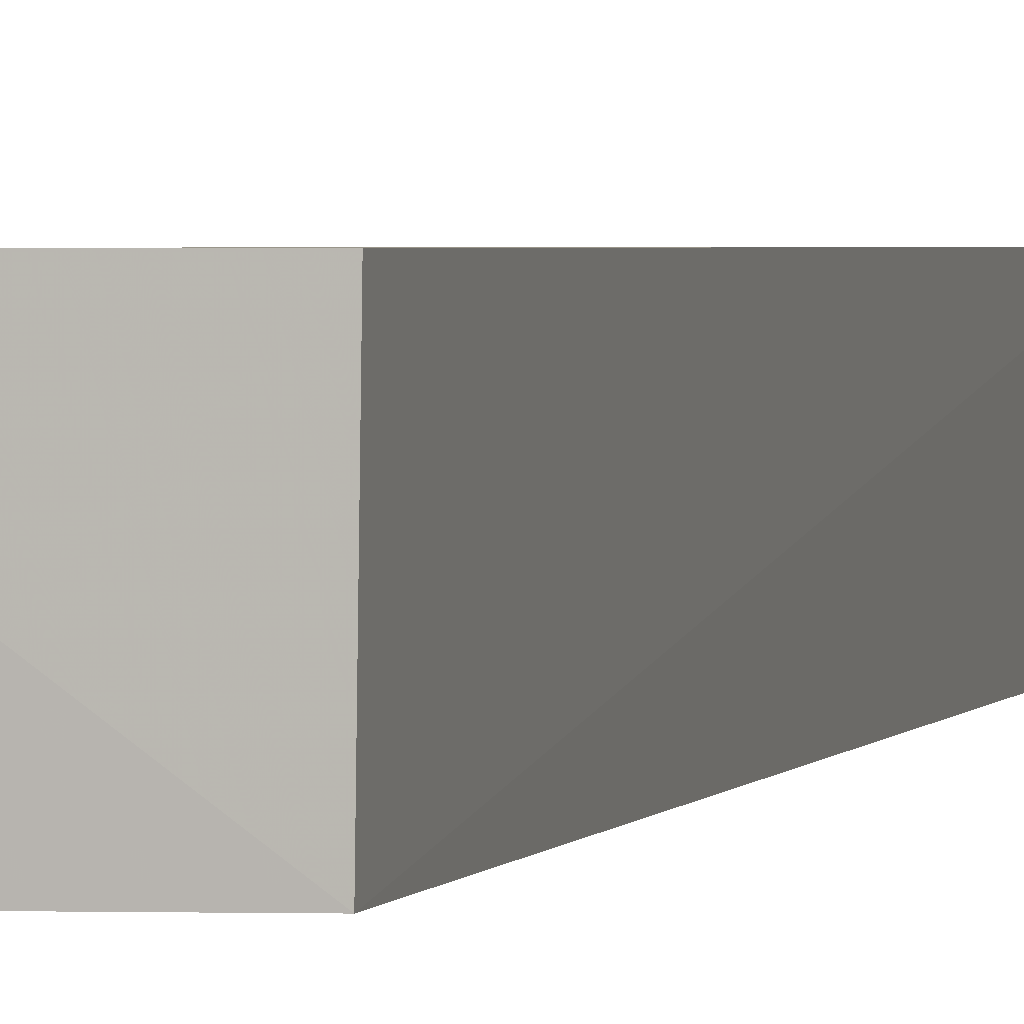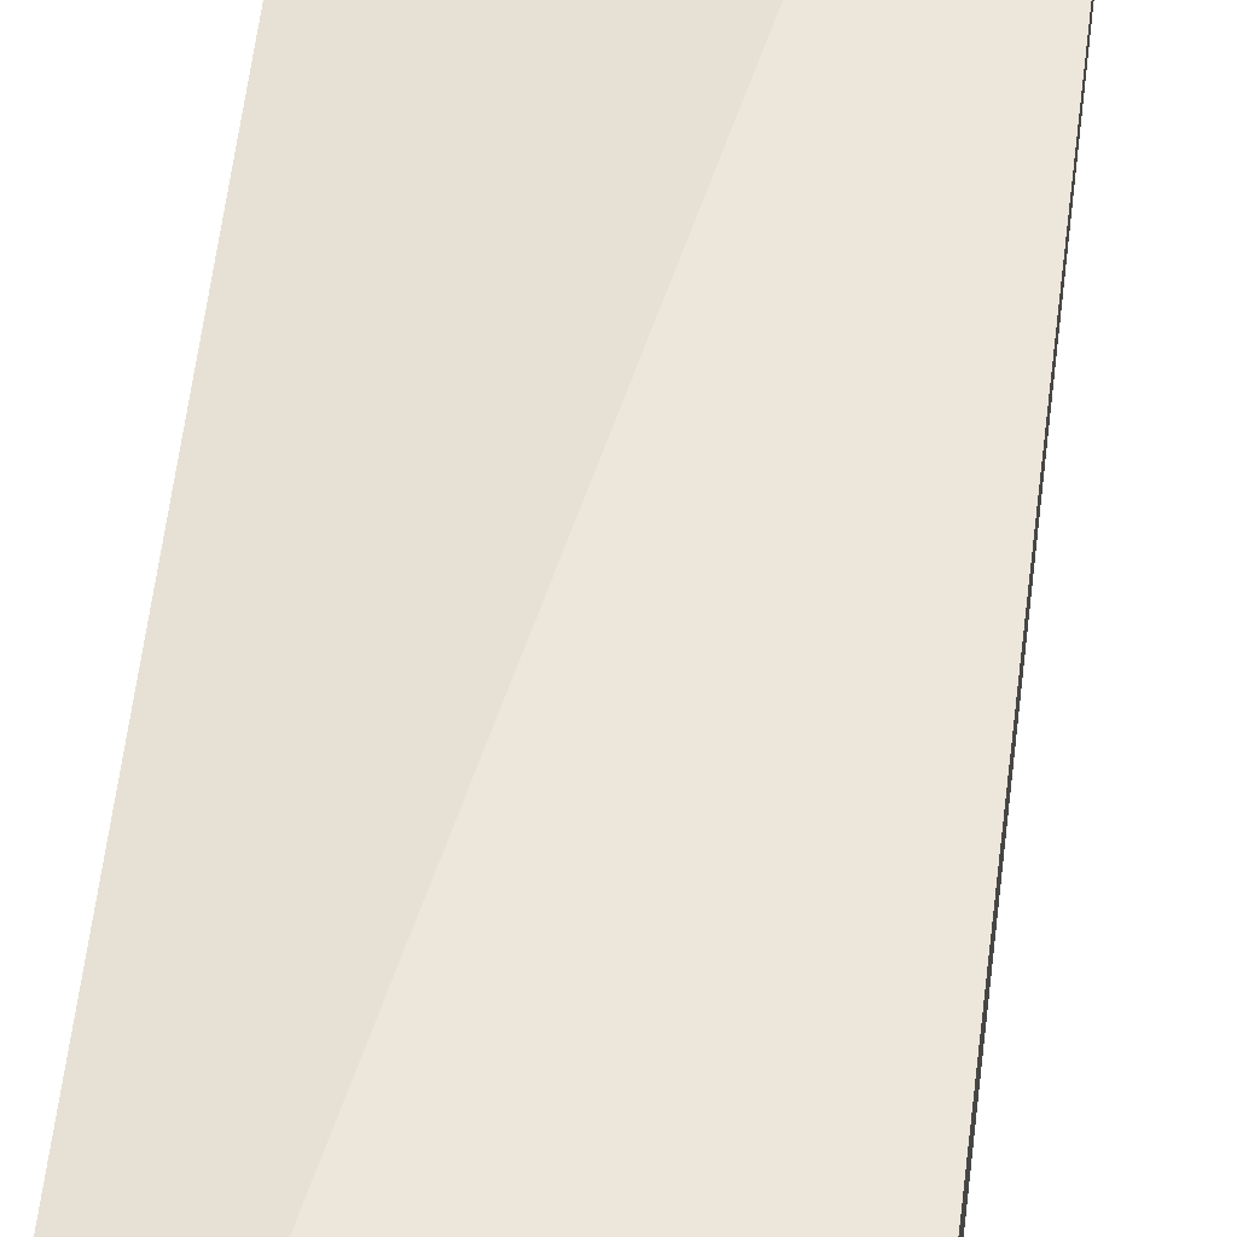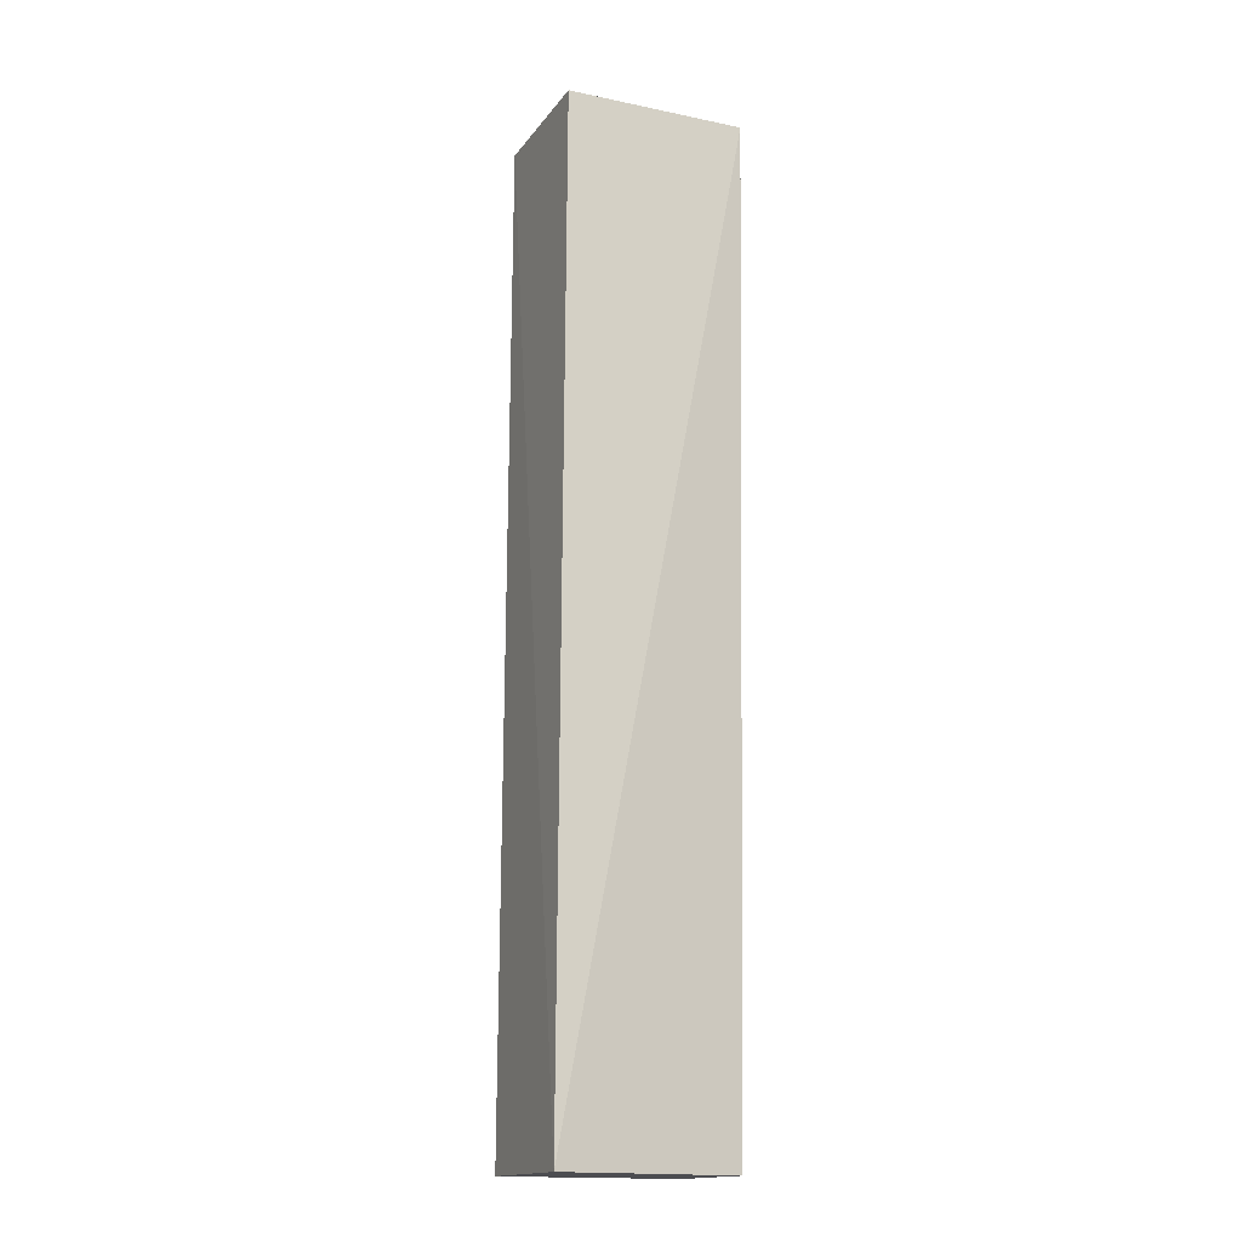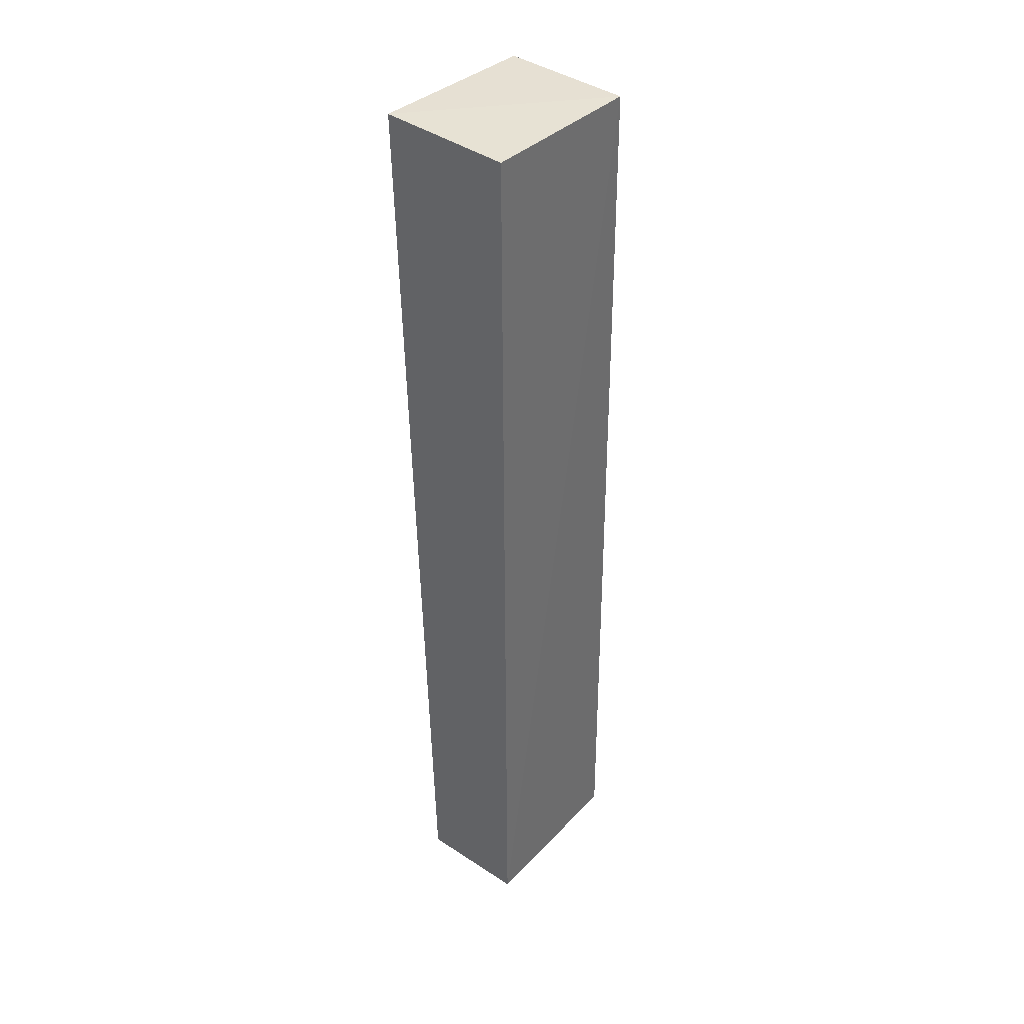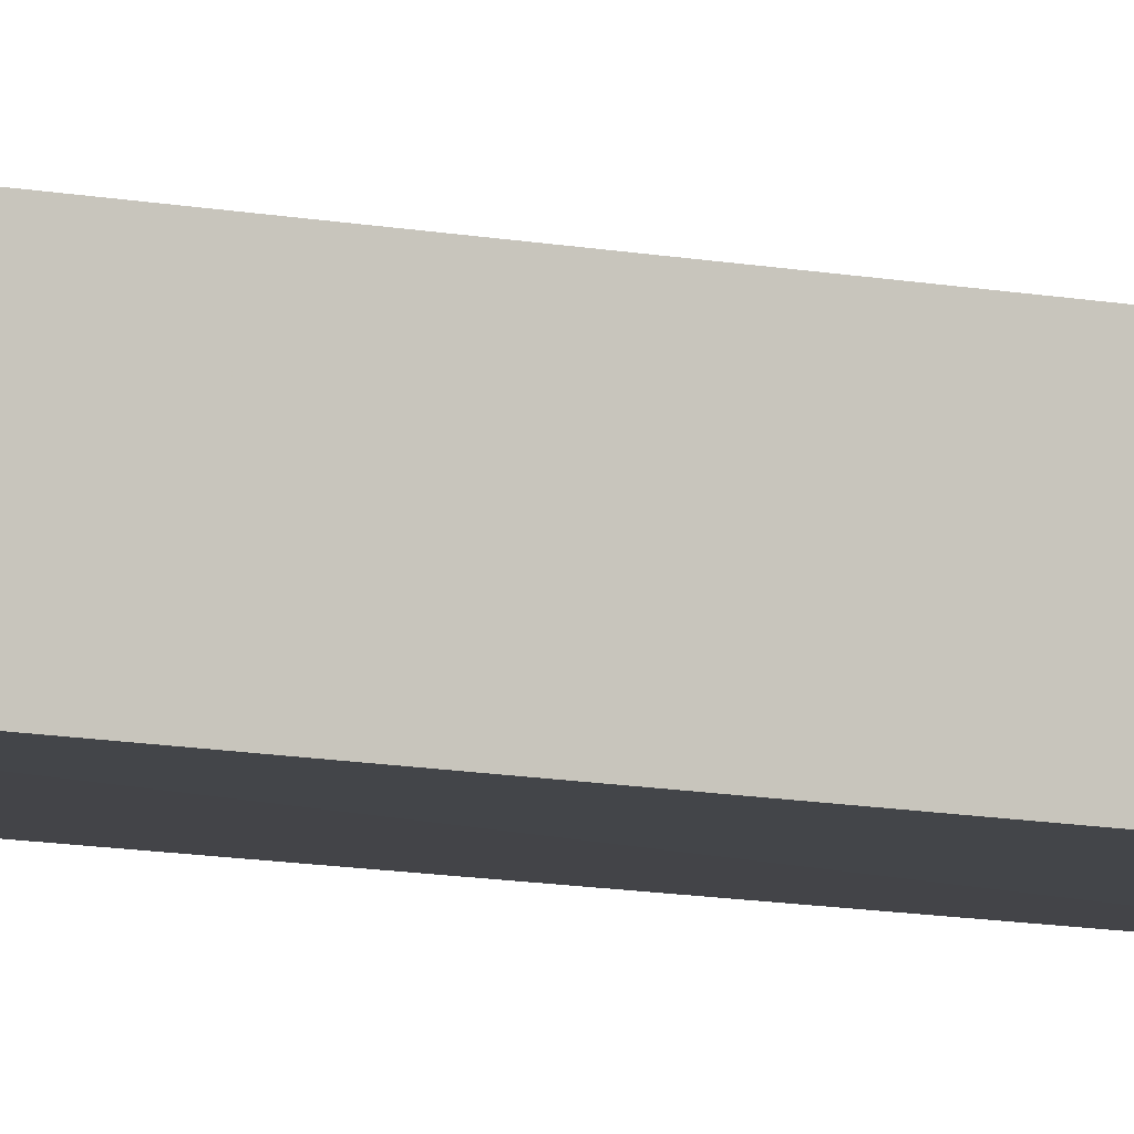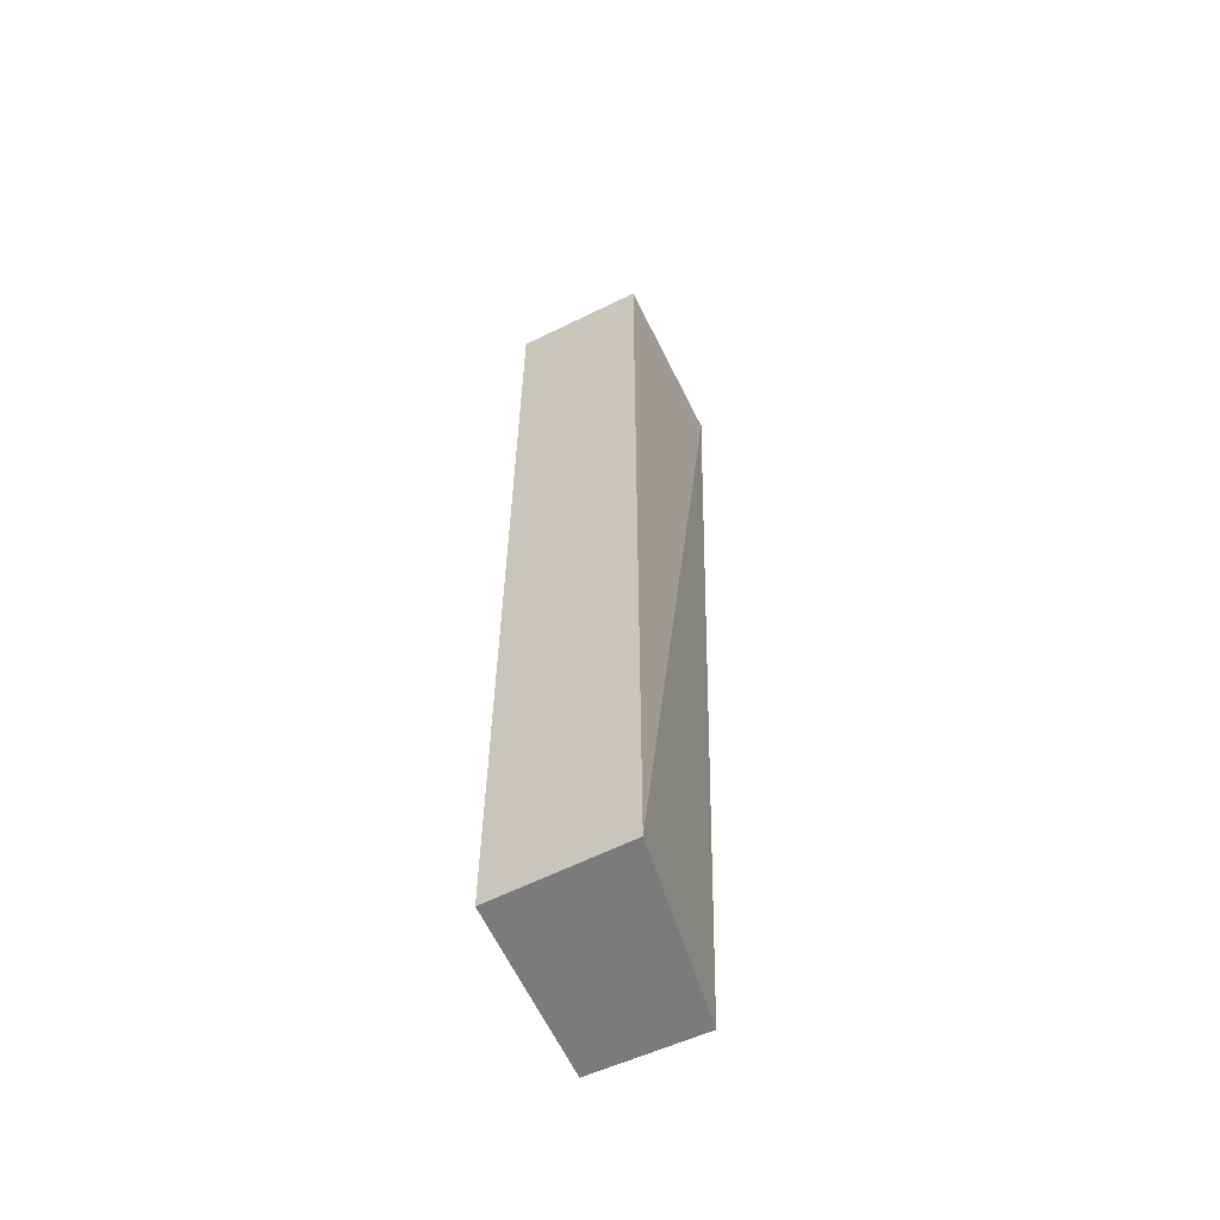
<metadata>
{"format":"obj","ext":"obj","renderer":"f3d","projection":"perspective","resolution":1024,"background":"white","views":[{"elev":2.1,"azim":-166.2,"up":"+Z"},{"elev":51.2,"azim":-173.9,"up":"+Z"},{"elev":-16.2,"azim":-25.9,"up":"+Y"},{"elev":38.4,"azim":129.5,"up":"+Y"},{"elev":-9.7,"azim":56.6,"up":"+Z"},{"elev":-58.4,"azim":-64.5,"up":"+Y"}]}
</metadata>
<code>
v -0.2352 0.3839 0.05417
v -0.2352 0.1601 0.04791
v -0.2352 0.3826 0.02327
v -0.2763 0.382 0.02384
v -0.2781 0.1601 0.05417
v -0.2352 0.1601 0.02199
v -0.2769 0.3826 0.05417
v -0.2769 0.1601 0.02327
f 1 2 3
f 1 3 4
f 5 2 1
f 6 3 2
f 6 4 3
f 7 5 1
f 7 1 4
f 7 4 5
f 8 5 4
f 8 4 6
f 8 6 2
f 8 2 5

</code>
